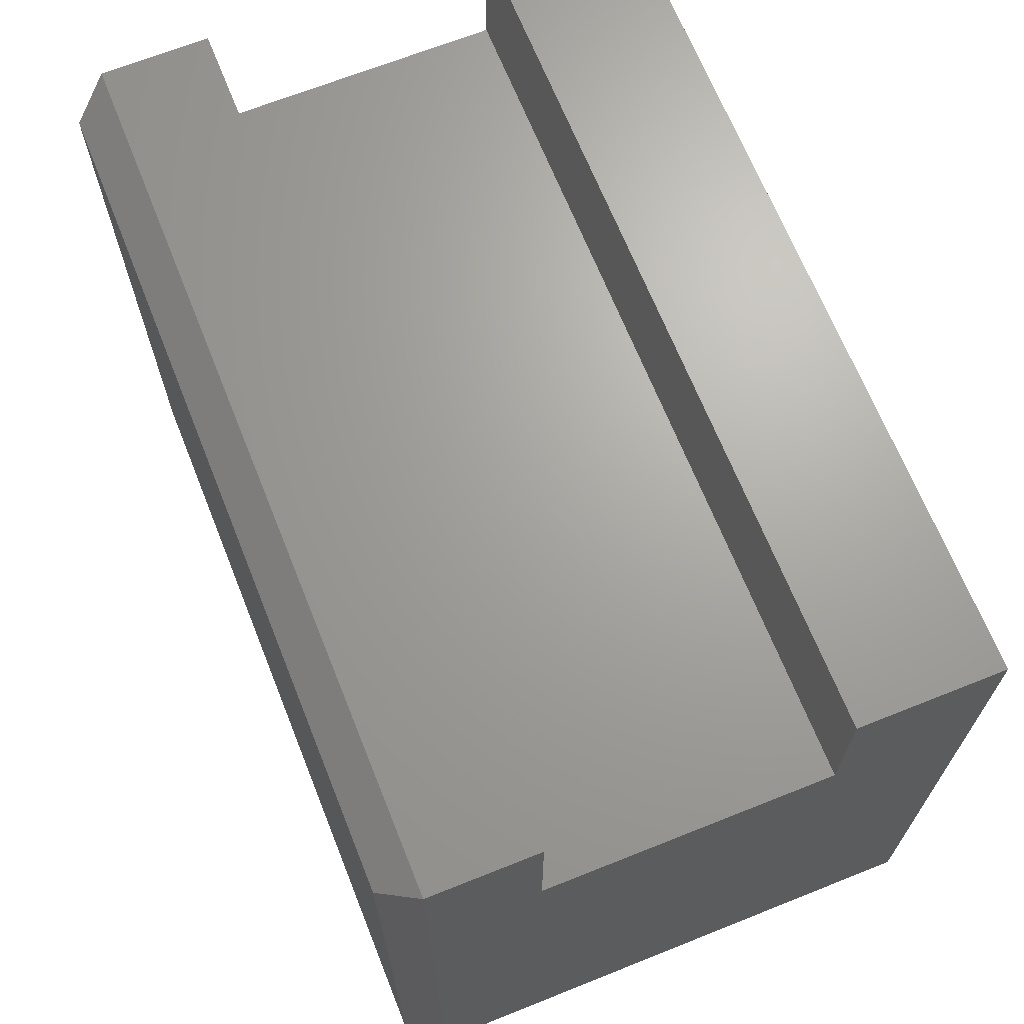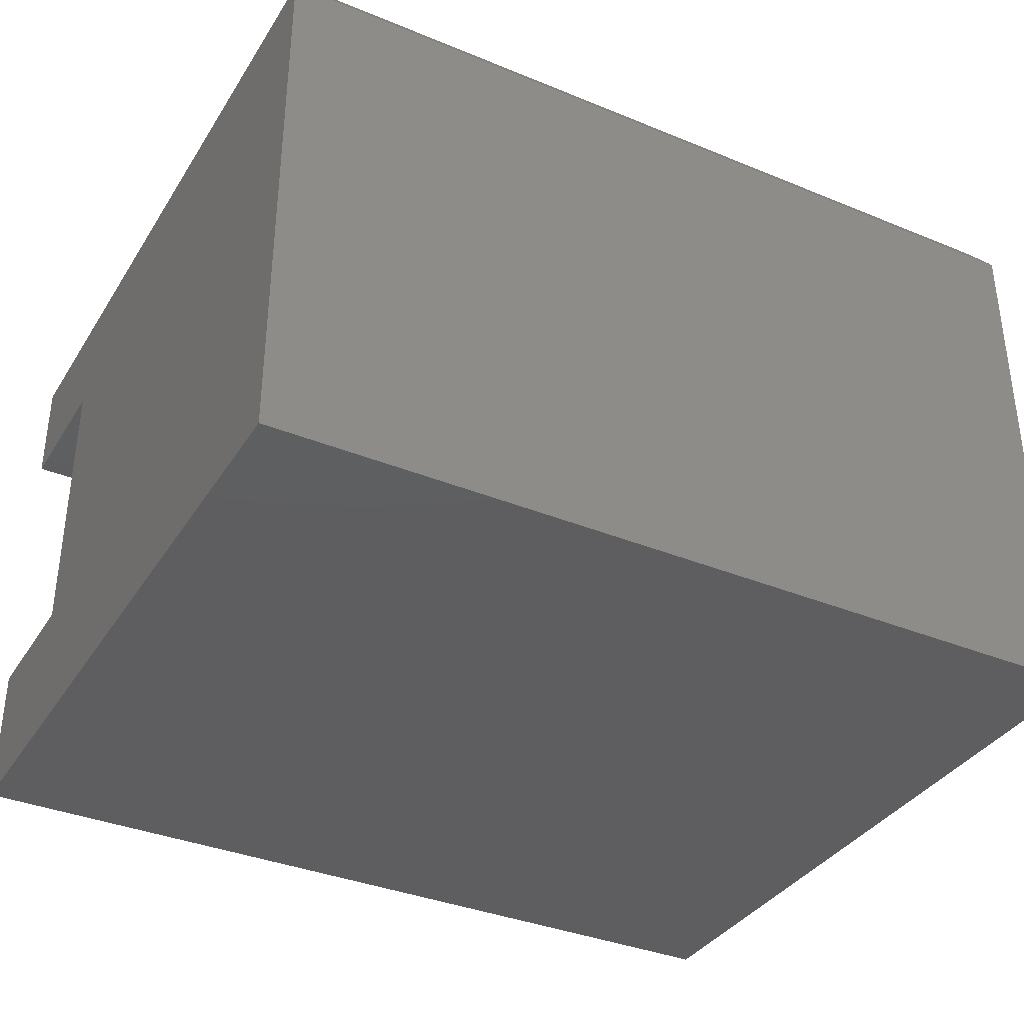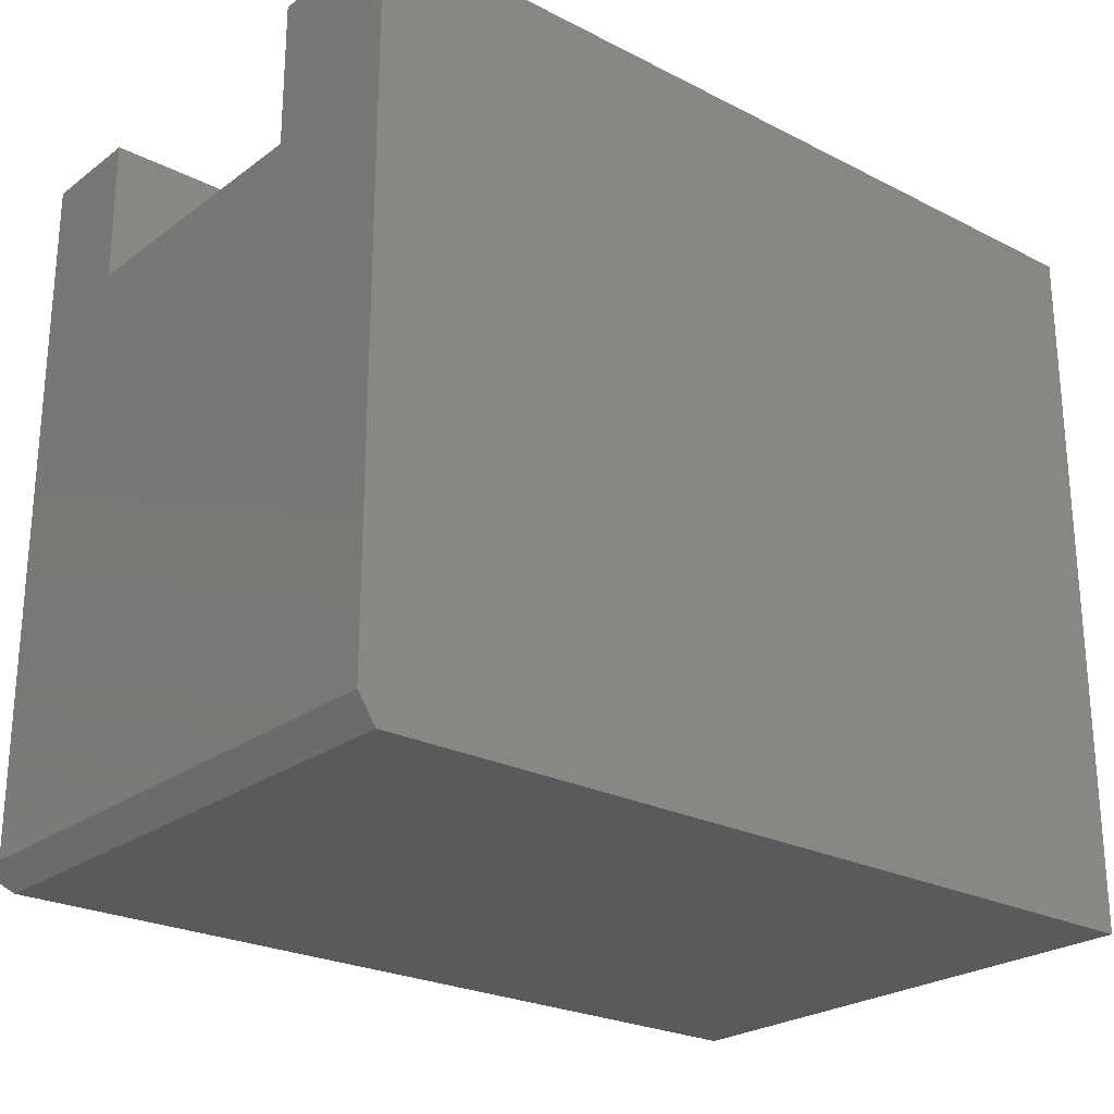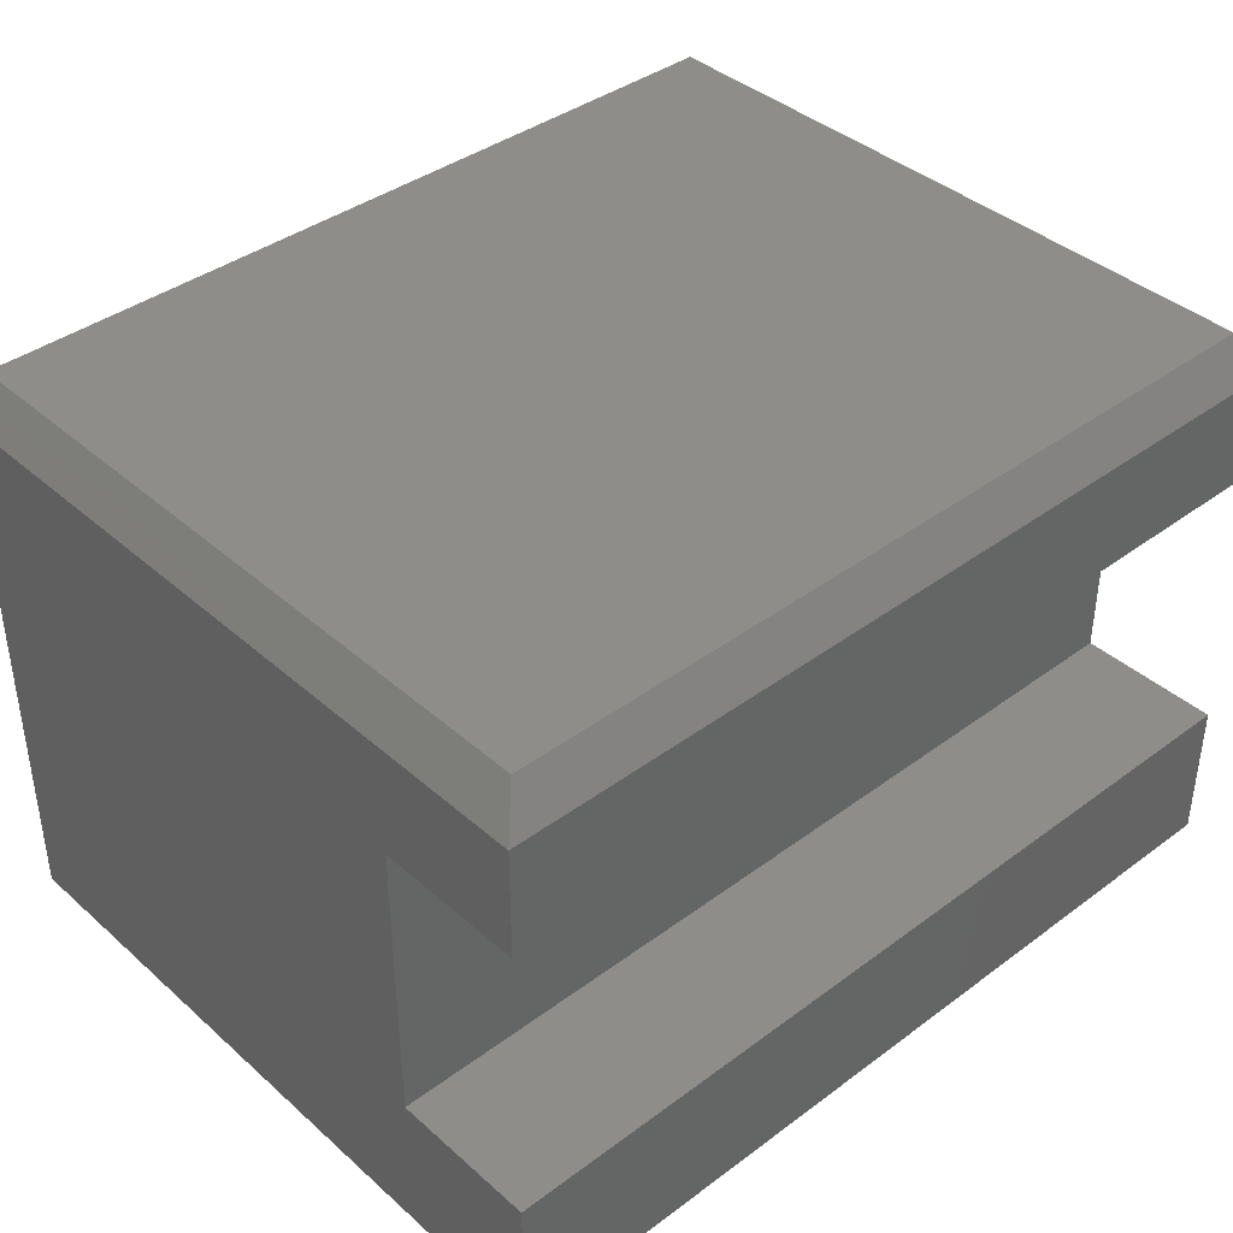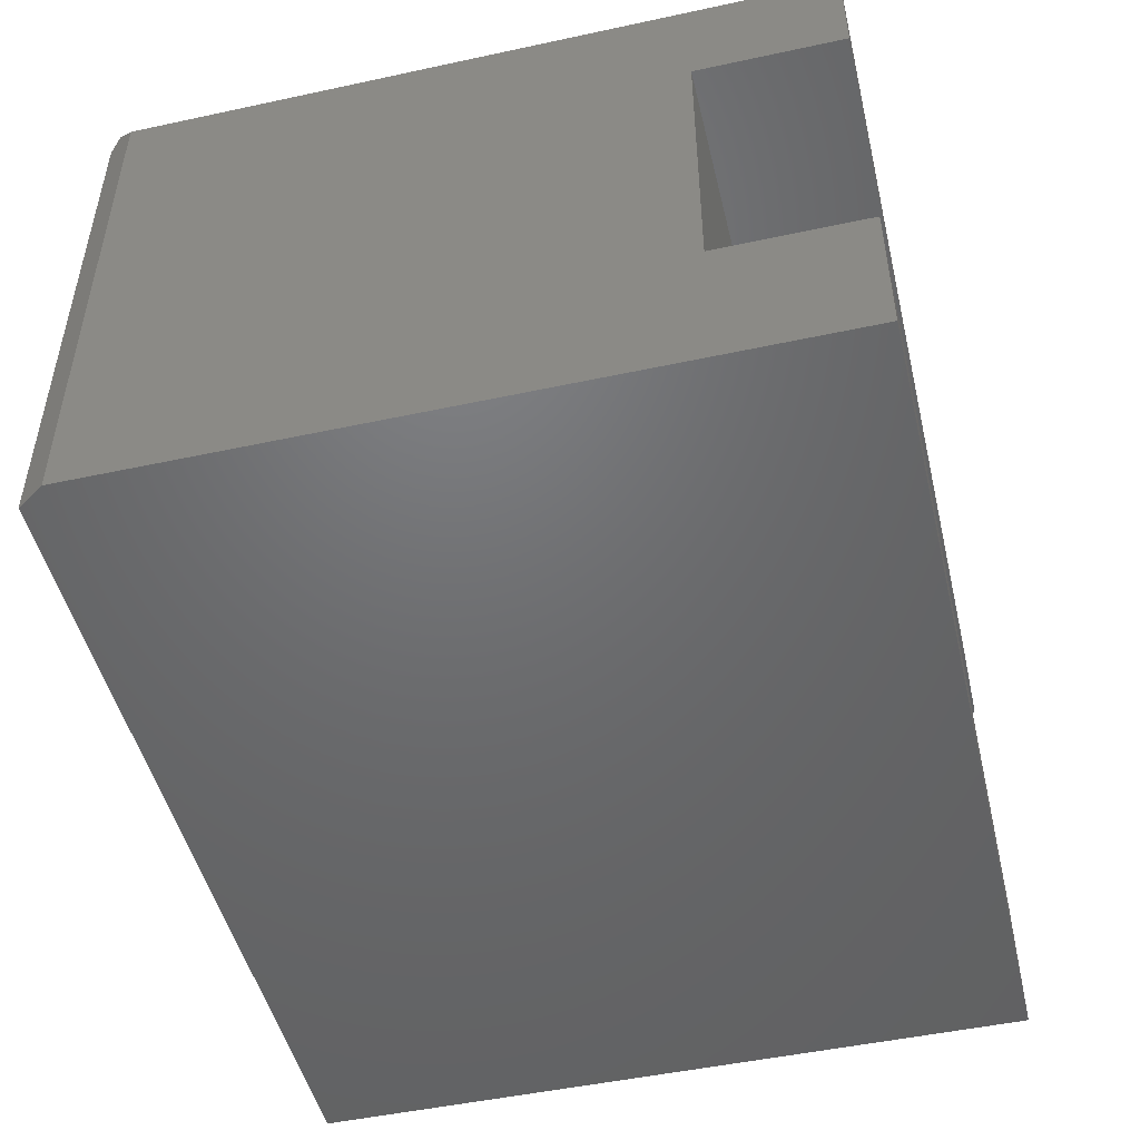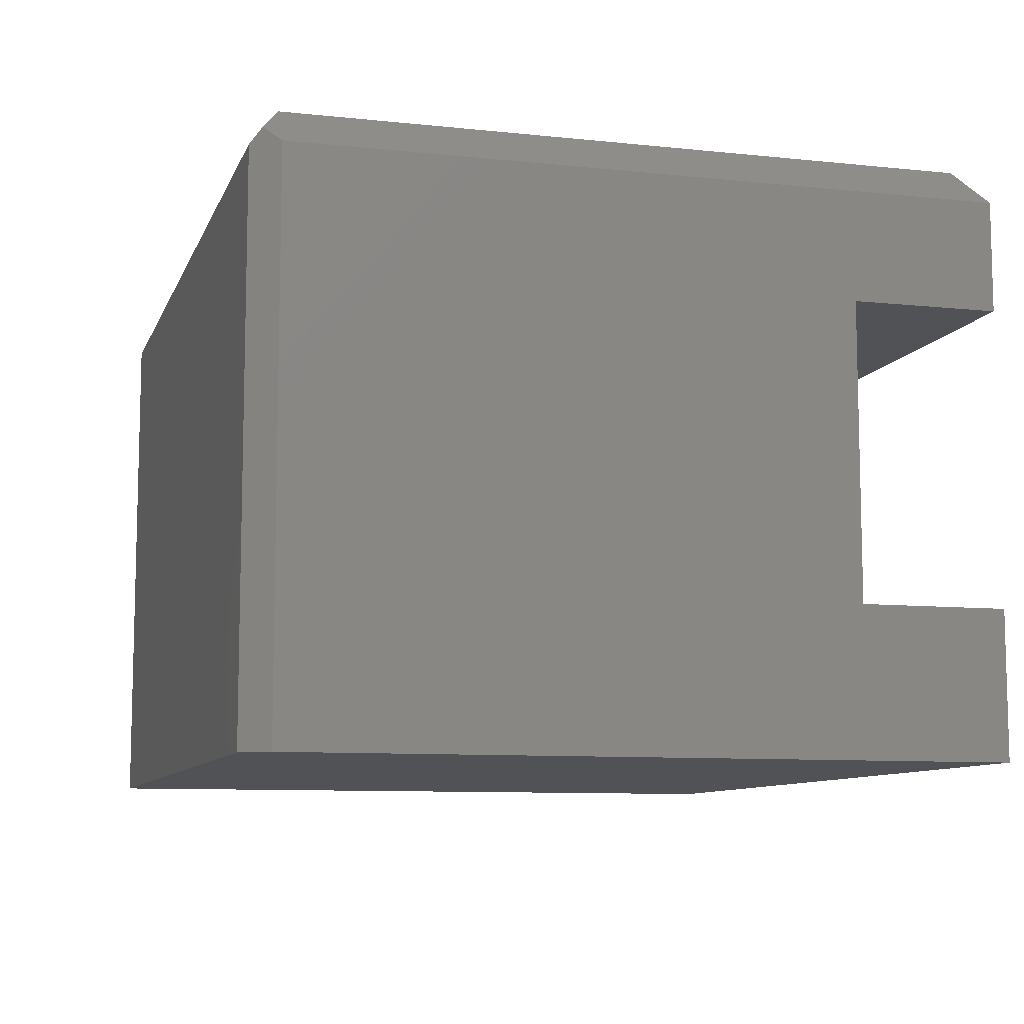
<metadata>
{"format":"stl","ext":"stl","renderer":"f3d","projection":"perspective","resolution":1024,"background":"white","views":[{"elev":67.7,"azim":-111.8,"up":"+Z"},{"elev":-36.0,"azim":151.7,"up":"+Y"},{"elev":-24.5,"azim":-39.9,"up":"+Z"},{"elev":39.6,"azim":-42.6,"up":"+Y"},{"elev":-48.8,"azim":-76.5,"up":"+Y"},{"elev":-9.2,"azim":-105.7,"up":"+Y"}]}
</metadata>
<code>
# stl→obj: 23 verts, 42 faces
v 0.009375 0.4813 0.009375
v 0.02344 0.5 0.02344
v 0.01562 0.4688 -2.87e-17
v 0.7266 0.5 0.02344
v 0.75 0.4688 -2.87e-17
v 0 0.4688 0.625
v 0.02344 0.5 0.6016
v 0 0.4688 0.02344
v 0 1.435e-18 0.02344
v 0 3.827e-17 0.625
v 0 0.125 0.625
v 0 0.125 0.5
v 0 0.375 0.5
v 0 0.375 0.625
v 0.01562 0 0
v 0.75 0 0
v 0.75 3.827e-17 0.625
v 0.75 0.375 0.5
v 0.75 0.125 0.5
v 0.75 0.125 0.625
v 0.75 0.375 0.625
v 0.75 0.4688 0.625
v 0.7266 0.5 0.6016
f 1 2 3
f 3 2 4
f 3 4 5
f 6 7 8
f 8 7 2
f 8 2 1
f 9 10 11
f 9 11 12
f 9 12 13
f 9 13 8
f 13 14 8
f 8 14 6
f 15 3 16
f 16 3 5
f 16 17 15
f 15 17 10
f 15 10 9
f 15 9 3
f 3 9 8
f 3 8 1
f 16 5 18
f 16 18 19
f 16 19 20
f 16 20 17
f 18 5 21
f 21 5 22
f 6 14 22
f 22 14 21
f 2 7 4
f 4 7 23
f 6 22 7
f 7 22 23
f 22 5 23
f 23 5 4
f 11 10 20
f 20 10 17
f 12 11 19
f 19 11 20
f 13 12 18
f 18 12 19
f 14 13 21
f 21 13 18

</code>
